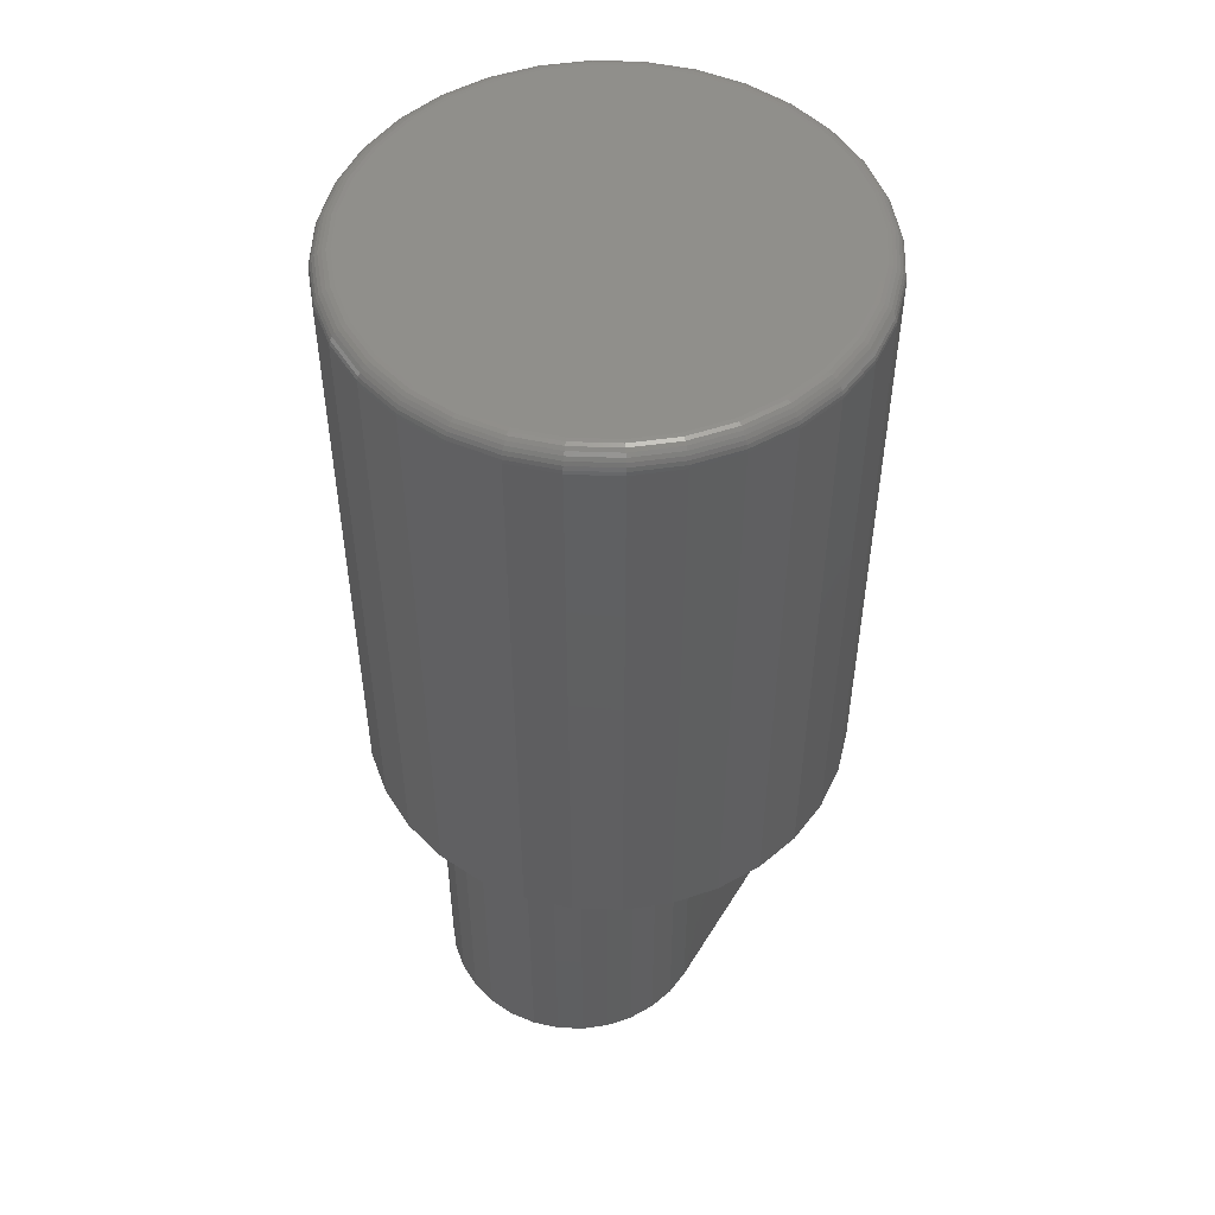
<metadata>
{"format":"stl","ext":"stl","renderer":"f3d","projection":"perspective","resolution":1024,"background":"white","views":[{"elev":50.7,"azim":30.4,"up":"+Y"}]}
</metadata>
<code>
# stl→obj: 372 verts, 740 faces
v -0.001357 -0.5 0.1625
v -0.001891 -0.5 0.1934
v -0.03963 -0.5 0.1897
v -0.07591 -0.5 0.1787
v -0.06137 -0.5 0.1443
v -0.1387 -0.5 0.1368
v -0.07774 -0.5 0.1309
v -0.08562 -0.5 -0.1424
v -0.1387 -0.5 -0.1368
v -0.1094 -0.5 -0.1608
v -0.05911 -0.5 -0.1553
v -0.03071 -0.5 -0.1632
v -0.07591 -0.5 -0.1787
v -0.001357 -0.5 -0.1659
v -0.03963 -0.5 -0.1897
v -0.001891 -0.5 -0.1934
v 0.03584 -0.5 0.1897
v 0.07213 -0.5 0.1787
v 0.01972 -0.5 0.1605
v 0.1056 -0.5 0.1608
v 0.03998 -0.5 0.1543
v 0.05865 -0.5 0.1443
v 0.1056 -0.5 -0.1608
v 0.1349 -0.5 -0.1368
v 0.0829 -0.5 -0.1424
v 0.0564 -0.5 -0.1553
v 0.028 -0.5 -0.1632
v 0.07213 -0.5 -0.1787
v 0.03584 -0.5 -0.1897
v -0.1094 -0.5 -0.125
v -0.1094 -0.5 0.05452
v -0.1916 -0.5 0.03773
v -0.1953 -0.5 2.369e-17
v -0.1916 -0.5 -0.03773
v -0.1806 -0.5 -0.07402
v -0.1627 -0.5 -0.1075
v 0.1067 -0.5 -0.125
v 0.1589 -0.5 -0.1075
v 0.1768 -0.5 -0.07402
v 0.1878 -0.5 -0.03773
v 0.1915 -0.5 -2.369e-17
v 0.1878 -0.5 0.03773
v 0.1067 -0.5 0.05452
v -0.1094 -0.5 0.1608
v -0.04269 -0.5 0.1543
v -0.02243 -0.5 0.1605
v -0.09117 -0.5 0.1145
v -0.1627 -0.5 0.1075
v -0.1012 -0.5 0.09586
v -0.1806 -0.5 0.07402
v -0.1073 -0.5 0.0756
v 0.1349 -0.5 0.1368
v 0.07502 -0.5 0.1309
v 0.1589 -0.5 0.1075
v 0.08846 -0.5 0.1145
v 0.1768 -0.5 0.07402
v 0.09844 -0.5 0.09586
v 0.1046 -0.5 0.0756
v -0.1094 -0.75 0.05452
v -0.1094 -0.75 -0.125
v -0.1073 -0.75 0.0756
v -0.1012 -0.75 0.09586
v -0.09117 -0.75 0.1145
v -0.07774 -0.75 0.1309
v -0.06137 -0.75 0.1443
v -0.04269 -0.75 0.1543
v -0.02243 -0.75 0.1605
v -0.001357 -0.75 0.1625
v 0.01972 -0.75 0.1605
v 0.03998 -0.75 0.1543
v 0.05865 -0.75 0.1443
v 0.07502 -0.75 0.1309
v 0.08846 -0.75 0.1145
v 0.09844 -0.75 0.09586
v 0.1046 -0.75 0.0756
v 0.1067 -0.75 0.05452
v 0.1067 -0.75 -0.125
v 0.0829 -0.75 -0.1424
v 0.0564 -0.75 -0.1553
v 0.028 -0.75 -0.1632
v -0.001357 -0.75 -0.1659
v -0.03071 -0.75 -0.1632
v -0.05911 -0.75 -0.1553
v -0.08562 -0.75 -0.1424
v -0.001891 1.074e-17 0.1778
v 0.03279 1.266e-17 0.1744
v -0.03658 8.812e-18 0.1744
v -0.06993 6.96e-18 0.1643
v 0.06615 1.451e-17 0.1643
v 0.03279 1.266e-17 -0.1744
v -0.03658 8.812e-18 -0.1744
v 0.06615 1.451e-17 -0.1643
v -0.001891 1.074e-17 -0.1778
v -0.06993 6.96e-18 -0.1643
v -0.1007 5.254e-18 -0.1478
v 0.09689 1.622e-17 -0.1478
v -0.1276 3.758e-18 -0.1257
v 0.1238 1.772e-17 -0.1257
v -0.1497 2.531e-18 -0.09878
v 0.1459 1.894e-17 -0.09878
v -0.1662 1.619e-18 -0.06804
v 0.1624 1.986e-17 -0.06804
v -0.1763 1.057e-18 -0.03469
v 0.1725 2.042e-17 -0.03469
v -0.1797 8.674e-19 -1.429e-16
v 0.1759 2.061e-17 -7.211e-17
v -0.1763 1.057e-18 0.03469
v 0.1725 2.042e-17 0.03469
v -0.1662 1.619e-18 0.06804
v 0.1624 1.986e-17 0.06804
v -0.1497 2.531e-18 0.09878
v 0.1459 1.894e-17 0.09878
v -0.1276 3.758e-18 0.1257
v 0.1238 1.772e-17 0.1257
v -0.1007 5.254e-18 0.1478
v 0.09689 1.622e-17 0.1478
v 0.1915 -0.01562 -2.429e-16
v 0.1878 -0.01562 -0.03773
v 0.1768 -0.01562 -0.07402
v 0.1589 -0.01562 -0.1075
v 0.1349 -0.01562 -0.1368
v 0.1056 -0.01562 -0.1608
v 0.07213 -0.01562 -0.1787
v 0.03584 -0.01562 -0.1897
v -0.001891 -0.01562 -0.1934
v -0.03963 -0.01562 -0.1897
v -0.07591 -0.01562 -0.1787
v -0.1094 -0.01562 -0.1608
v -0.1387 -0.01562 -0.1368
v -0.1627 -0.01562 -0.1075
v -0.1806 -0.01562 -0.07402
v -0.1916 -0.01562 -0.03773
v -0.1953 -0.01562 2.369e-17
v -0.1916 -0.01562 0.03773
v -0.1806 -0.01562 0.07402
v -0.1627 -0.01562 0.1075
v -0.1387 -0.01562 0.1368
v -0.1094 -0.01562 0.1608
v -0.07591 -0.01562 0.1787
v -0.03963 -0.01562 0.1897
v -0.001891 -0.01562 0.1934
v 0.03584 -0.01562 0.1897
v 0.07213 -0.01562 0.1787
v 0.1056 -0.01562 0.1608
v 0.1349 -0.01562 0.1368
v 0.1589 -0.01562 0.1075
v 0.1768 -0.01562 0.07402
v 0.1878 -0.01562 0.03773
v -0.195 -0.01258 -1.388e-16
v -0.1913 -0.01258 0.03768
v -0.1941 -0.009646 -1.527e-16
v -0.1904 -0.009646 0.0375
v -0.1927 -0.006944 -1.527e-16
v -0.189 -0.006944 0.03722
v -0.1907 -0.004576 -1.388e-16
v -0.1871 -0.004576 0.03684
v -0.1884 -0.002633 -1.388e-16
v -0.1848 -0.002633 0.03638
v -0.1857 -0.001189 -1.527e-16
v -0.1821 -0.001189 0.03585
v -0.1827 -0.0003002 -1.388e-16
v -0.1793 -0.0003002 0.03528
v 0.1875 -0.01258 0.03768
v 0.1912 -0.01258 -2.776e-16
v 0.1866 -0.009646 0.0375
v 0.1903 -0.009646 -2.637e-16
v 0.1852 -0.006944 0.03722
v 0.1889 -0.006944 -2.637e-16
v 0.1833 -0.004576 0.03684
v 0.187 -0.004576 -2.637e-16
v 0.181 -0.002633 0.03638
v 0.1846 -0.002633 -2.498e-16
v 0.1784 -0.001189 0.03585
v 0.1819 -0.001189 -2.498e-16
v 0.1755 -0.0003002 0.03528
v 0.179 -0.0003002 -2.637e-16
v 0.1765 -0.01258 0.0739
v 0.1757 -0.009646 0.07356
v 0.1744 -0.006944 0.07301
v 0.1726 -0.004576 0.07227
v 0.1704 -0.002633 0.07136
v 0.1679 -0.001189 0.07033
v 0.1652 -0.0003002 0.06921
v 0.1587 -0.01258 0.1073
v 0.1579 -0.009646 0.1068
v 0.1567 -0.006944 0.106
v 0.1551 -0.004576 0.1049
v 0.1532 -0.002633 0.1036
v 0.1509 -0.001189 0.1021
v 0.1485 -0.0003002 0.1005
v 0.1347 -0.01258 0.1366
v 0.134 -0.009646 0.1359
v 0.133 -0.006944 0.1349
v 0.1316 -0.004576 0.1335
v 0.13 -0.002633 0.1319
v 0.1281 -0.001189 0.1299
v 0.126 -0.0003002 0.1279
v 0.1054 -0.01258 0.1606
v 0.1049 -0.009646 0.1598
v 0.1041 -0.006944 0.1586
v 0.103 -0.004576 0.157
v 0.1017 -0.002633 0.155
v 0.1002 -0.001189 0.1528
v 0.09858 -0.0003002 0.1504
v 0.07201 -0.01258 0.1784
v 0.07167 -0.009646 0.1776
v 0.07112 -0.006944 0.1763
v 0.07038 -0.004576 0.1745
v 0.06947 -0.002633 0.1723
v 0.06844 -0.001189 0.1698
v 0.06731 -0.0003002 0.1671
v 0.03578 -0.01258 0.1894
v 0.03561 -0.009646 0.1885
v 0.03533 -0.006944 0.1871
v 0.03495 -0.004576 0.1852
v 0.03449 -0.002633 0.1829
v 0.03396 -0.001189 0.1802
v 0.03339 -0.0003002 0.1774
v -0.001891 -0.01258 0.1931
v -0.001891 -0.009646 0.1922
v -0.001891 -0.006944 0.1908
v -0.001891 -0.004576 0.1888
v -0.001891 -0.002633 0.1865
v -0.001891 -0.001189 0.1838
v -0.001891 -0.0003002 0.1808
v -0.03957 -0.01258 0.1894
v -0.03939 -0.009646 0.1885
v -0.03911 -0.006944 0.1871
v -0.03873 -0.004576 0.1852
v -0.03827 -0.002633 0.1829
v -0.03774 -0.001189 0.1802
v -0.03717 -0.0003002 0.1774
v -0.0758 -0.01258 0.1784
v -0.07546 -0.009646 0.1776
v -0.0749 -0.006944 0.1763
v -0.07416 -0.004576 0.1745
v -0.07325 -0.002633 0.1723
v -0.07222 -0.001189 0.1698
v -0.0711 -0.0003002 0.1671
v -0.1092 -0.01258 0.1606
v -0.1087 -0.009646 0.1598
v -0.1079 -0.006944 0.1586
v -0.1068 -0.004576 0.157
v -0.1055 -0.002633 0.155
v -0.104 -0.001189 0.1528
v -0.1024 -0.0003002 0.1504
v -0.1384 -0.01258 0.1366
v -0.1378 -0.009646 0.1359
v -0.1368 -0.006944 0.1349
v -0.1354 -0.004576 0.1335
v -0.1338 -0.002633 0.1319
v -0.1318 -0.001189 0.1299
v -0.1298 -0.0003002 0.1279
v -0.1625 -0.01258 0.1073
v -0.1617 -0.009646 0.1068
v -0.1605 -0.006944 0.106
v -0.1589 -0.004576 0.1049
v -0.1569 -0.002633 0.1036
v -0.1547 -0.001189 0.1021
v -0.1523 -0.0003002 0.1005
v -0.1803 -0.01258 0.0739
v -0.1795 -0.009646 0.07356
v -0.1782 -0.006944 0.07301
v -0.1764 -0.004576 0.07227
v -0.1742 -0.002633 0.07136
v -0.1717 -0.001189 0.07033
v -0.169 -0.0003002 0.06921
v 0.1875 -0.01258 -0.03768
v 0.1866 -0.009646 -0.0375
v 0.1852 -0.006944 -0.03722
v 0.1833 -0.004576 -0.03684
v 0.181 -0.002633 -0.03638
v 0.1784 -0.001189 -0.03585
v 0.1755 -0.0003002 -0.03528
v -0.1913 -0.01258 -0.03768
v -0.1904 -0.009646 -0.0375
v -0.189 -0.006944 -0.03722
v -0.1871 -0.004576 -0.03684
v -0.1848 -0.002633 -0.03638
v -0.1821 -0.001189 -0.03585
v -0.1793 -0.0003002 -0.03528
v -0.1803 -0.01258 -0.0739
v -0.1795 -0.009646 -0.07356
v -0.1782 -0.006944 -0.07301
v -0.1764 -0.004576 -0.07227
v -0.1742 -0.002633 -0.07136
v -0.1717 -0.001189 -0.07033
v -0.169 -0.0003002 -0.06921
v -0.1625 -0.01258 -0.1073
v -0.1617 -0.009646 -0.1068
v -0.1605 -0.006944 -0.106
v -0.1589 -0.004576 -0.1049
v -0.1569 -0.002633 -0.1036
v -0.1547 -0.001189 -0.1021
v -0.1523 -0.0003002 -0.1005
v -0.1384 -0.01258 -0.1366
v -0.1378 -0.009646 -0.1359
v -0.1368 -0.006944 -0.1349
v -0.1354 -0.004576 -0.1335
v -0.1338 -0.002633 -0.1319
v -0.1318 -0.001189 -0.1299
v -0.1298 -0.0003002 -0.1279
v -0.1092 -0.01258 -0.1606
v -0.1087 -0.009646 -0.1598
v -0.1079 -0.006944 -0.1586
v -0.1068 -0.004576 -0.157
v -0.1055 -0.002633 -0.155
v -0.104 -0.001189 -0.1528
v -0.1024 -0.0003002 -0.1504
v -0.0758 -0.01258 -0.1784
v -0.07546 -0.009646 -0.1776
v -0.0749 -0.006944 -0.1763
v -0.07416 -0.004576 -0.1745
v -0.07325 -0.002633 -0.1723
v -0.07222 -0.001189 -0.1698
v -0.0711 -0.0003002 -0.1671
v -0.03957 -0.01258 -0.1894
v -0.03939 -0.009646 -0.1885
v -0.03911 -0.006944 -0.1871
v -0.03873 -0.004576 -0.1852
v -0.03827 -0.002633 -0.1829
v -0.03774 -0.001189 -0.1802
v -0.03717 -0.0003002 -0.1774
v -0.001891 -0.01258 -0.1931
v -0.001891 -0.009646 -0.1922
v -0.001891 -0.006944 -0.1908
v -0.001891 -0.004576 -0.1888
v -0.001891 -0.002633 -0.1865
v -0.001891 -0.001189 -0.1838
v -0.001891 -0.0003002 -0.1808
v 0.03578 -0.01258 -0.1894
v 0.03561 -0.009646 -0.1885
v 0.03533 -0.006944 -0.1871
v 0.03495 -0.004576 -0.1852
v 0.03449 -0.002633 -0.1829
v 0.03396 -0.001189 -0.1802
v 0.03339 -0.0003002 -0.1774
v 0.07201 -0.01258 -0.1784
v 0.07167 -0.009646 -0.1776
v 0.07112 -0.006944 -0.1763
v 0.07038 -0.004576 -0.1745
v 0.06947 -0.002633 -0.1723
v 0.06844 -0.001189 -0.1698
v 0.06731 -0.0003002 -0.1671
v 0.1054 -0.01258 -0.1606
v 0.1049 -0.009646 -0.1598
v 0.1041 -0.006944 -0.1586
v 0.103 -0.004576 -0.157
v 0.1017 -0.002633 -0.155
v 0.1002 -0.001189 -0.1528
v 0.09858 -0.0003002 -0.1504
v 0.1347 -0.01258 -0.1366
v 0.134 -0.009646 -0.1359
v 0.133 -0.006944 -0.1349
v 0.1316 -0.004576 -0.1335
v 0.13 -0.002633 -0.1319
v 0.1281 -0.001189 -0.1299
v 0.126 -0.0003002 -0.1279
v 0.1587 -0.01258 -0.1073
v 0.1579 -0.009646 -0.1068
v 0.1567 -0.006944 -0.106
v 0.1551 -0.004576 -0.1049
v 0.1532 -0.002633 -0.1036
v 0.1509 -0.001189 -0.1021
v 0.1485 -0.0003002 -0.1005
v 0.1765 -0.01258 -0.0739
v 0.1757 -0.009646 -0.07356
v 0.1744 -0.006944 -0.07301
v 0.1726 -0.004576 -0.07227
v 0.1704 -0.002633 -0.07136
v 0.1679 -0.001189 -0.07033
v 0.1652 -0.0003002 -0.06921
f 1 2 3
f 1 3 4
f 5 6 7
f 8 9 10
f 11 8 10
f 11 10 12
f 12 10 13
f 14 12 13
f 14 13 15
f 14 15 16
f 17 2 1
f 18 17 1
f 18 1 19
f 18 19 20
f 20 19 21
f 20 21 22
f 23 24 25
f 23 25 26
f 26 27 23
f 28 23 27
f 28 27 14
f 29 28 14
f 14 16 29
f 30 31 32
f 30 32 33
f 30 33 34
f 30 34 35
f 30 35 36
f 30 36 9
f 30 9 8
f 37 25 24
f 37 24 38
f 37 38 39
f 37 39 40
f 37 40 41
f 37 41 42
f 37 42 43
f 44 6 5
f 44 5 45
f 44 45 46
f 44 46 1
f 44 1 4
f 7 6 47
f 47 6 48
f 47 48 49
f 49 48 50
f 49 50 51
f 50 32 51
f 51 32 31
f 20 22 52
f 52 22 53
f 52 53 54
f 54 53 55
f 54 55 56
f 56 55 57
f 56 57 58
f 43 42 58
f 58 42 56
f 31 30 59
f 59 30 60
f 31 59 51
f 51 59 61
f 51 61 49
f 49 61 62
f 49 62 47
f 47 62 63
f 47 63 7
f 7 63 64
f 7 64 5
f 5 64 65
f 5 65 45
f 45 65 66
f 45 66 46
f 46 66 67
f 46 67 1
f 1 67 68
f 1 68 19
f 19 68 69
f 19 69 21
f 21 69 70
f 21 70 22
f 22 70 71
f 22 71 53
f 53 71 72
f 53 72 55
f 55 72 73
f 55 73 57
f 57 73 74
f 57 74 58
f 58 74 75
f 58 75 43
f 43 75 76
f 37 43 77
f 77 43 76
f 37 77 25
f 25 77 78
f 25 78 26
f 26 78 79
f 26 79 27
f 27 79 80
f 27 80 14
f 14 80 81
f 14 81 12
f 12 81 82
f 12 82 11
f 11 82 83
f 11 83 8
f 8 83 84
f 8 84 30
f 30 84 60
f 67 69 68
f 69 67 66
f 69 66 70
f 70 66 65
f 70 65 71
f 79 82 80
f 80 82 81
f 71 65 72
f 72 65 64
f 72 64 73
f 73 64 63
f 73 63 74
f 74 63 62
f 74 62 75
f 75 62 61
f 75 61 76
f 76 61 59
f 76 59 77
f 77 59 60
f 77 60 78
f 78 60 84
f 78 84 79
f 79 84 83
f 79 83 82
f 85 86 87
f 88 87 86
f 89 88 86
f 90 91 92
f 93 91 90
f 91 94 92
f 92 94 95
f 92 95 96
f 96 95 97
f 96 97 98
f 98 97 99
f 98 99 100
f 100 99 101
f 100 101 102
f 102 101 103
f 102 103 104
f 104 103 105
f 104 105 106
f 106 105 107
f 106 107 108
f 108 107 109
f 108 109 110
f 110 109 111
f 110 111 112
f 112 111 113
f 112 113 114
f 114 113 115
f 114 115 116
f 116 115 88
f 116 88 89
f 117 41 118
f 118 41 40
f 118 40 119
f 119 40 39
f 119 39 120
f 120 39 38
f 120 38 121
f 121 38 24
f 121 24 122
f 122 24 23
f 122 23 123
f 123 23 28
f 123 28 124
f 124 28 29
f 124 29 125
f 125 29 16
f 125 16 126
f 126 16 15
f 126 15 127
f 127 15 13
f 127 13 128
f 128 13 10
f 128 10 129
f 129 10 9
f 129 9 130
f 130 9 36
f 130 36 131
f 131 36 35
f 131 35 132
f 132 35 34
f 132 34 133
f 133 34 33
f 133 33 134
f 134 33 32
f 134 32 135
f 135 32 50
f 135 50 136
f 136 50 48
f 136 48 137
f 137 48 6
f 137 6 138
f 138 6 44
f 138 44 139
f 139 44 4
f 139 4 140
f 140 4 3
f 140 3 141
f 141 3 2
f 141 2 142
f 142 2 17
f 142 17 143
f 143 17 18
f 143 18 144
f 144 18 20
f 144 20 145
f 145 20 52
f 145 52 146
f 146 52 54
f 146 54 147
f 147 54 56
f 147 56 148
f 148 56 42
f 148 42 117
f 117 42 41
f 133 134 149
f 149 134 150
f 149 150 151
f 151 150 152
f 151 152 153
f 153 152 154
f 153 154 155
f 155 154 156
f 155 156 157
f 157 156 158
f 157 158 159
f 159 158 160
f 159 160 161
f 161 160 162
f 161 162 105
f 105 162 107
f 148 117 163
f 163 117 164
f 163 164 165
f 165 164 166
f 165 166 167
f 167 166 168
f 167 168 169
f 169 168 170
f 169 170 171
f 171 170 172
f 171 172 173
f 173 172 174
f 173 174 175
f 175 174 176
f 175 176 108
f 108 176 106
f 147 148 177
f 177 148 163
f 177 163 178
f 178 163 165
f 178 165 179
f 179 165 167
f 179 167 180
f 180 167 169
f 180 169 181
f 181 169 171
f 181 171 182
f 182 171 173
f 182 173 183
f 183 173 175
f 183 175 110
f 110 175 108
f 146 147 184
f 184 147 177
f 184 177 185
f 185 177 178
f 185 178 186
f 186 178 179
f 186 179 187
f 187 179 180
f 187 180 188
f 188 180 181
f 188 181 189
f 189 181 182
f 189 182 190
f 190 182 183
f 190 183 112
f 112 183 110
f 145 146 191
f 191 146 184
f 191 184 192
f 192 184 185
f 192 185 193
f 193 185 186
f 193 186 194
f 194 186 187
f 194 187 195
f 195 187 188
f 195 188 196
f 196 188 189
f 196 189 197
f 197 189 190
f 197 190 114
f 114 190 112
f 144 145 198
f 198 145 191
f 198 191 199
f 199 191 192
f 199 192 200
f 200 192 193
f 200 193 201
f 201 193 194
f 201 194 202
f 202 194 195
f 202 195 203
f 203 195 196
f 203 196 204
f 204 196 197
f 204 197 116
f 116 197 114
f 143 144 205
f 205 144 198
f 205 198 206
f 206 198 199
f 206 199 207
f 207 199 200
f 207 200 208
f 208 200 201
f 208 201 209
f 209 201 202
f 209 202 210
f 210 202 203
f 210 203 211
f 211 203 204
f 211 204 89
f 89 204 116
f 142 143 212
f 212 143 205
f 212 205 213
f 213 205 206
f 213 206 214
f 214 206 207
f 214 207 215
f 215 207 208
f 215 208 216
f 216 208 209
f 216 209 217
f 217 209 210
f 217 210 218
f 218 210 211
f 218 211 86
f 86 211 89
f 141 142 219
f 219 142 212
f 219 212 220
f 220 212 213
f 220 213 221
f 221 213 214
f 221 214 222
f 222 214 215
f 222 215 223
f 223 215 216
f 223 216 224
f 224 216 217
f 224 217 225
f 225 217 218
f 225 218 85
f 85 218 86
f 140 141 226
f 226 141 219
f 226 219 227
f 227 219 220
f 227 220 228
f 228 220 221
f 228 221 229
f 229 221 222
f 229 222 230
f 230 222 223
f 230 223 231
f 231 223 224
f 231 224 232
f 232 224 225
f 232 225 87
f 87 225 85
f 139 140 233
f 233 140 226
f 233 226 234
f 234 226 227
f 234 227 235
f 235 227 228
f 235 228 236
f 236 228 229
f 236 229 237
f 237 229 230
f 237 230 238
f 238 230 231
f 238 231 239
f 239 231 232
f 239 232 88
f 88 232 87
f 138 139 240
f 240 139 233
f 240 233 241
f 241 233 234
f 241 234 242
f 242 234 235
f 242 235 243
f 243 235 236
f 243 236 244
f 244 236 237
f 244 237 245
f 245 237 238
f 245 238 246
f 246 238 239
f 246 239 115
f 115 239 88
f 137 138 247
f 247 138 240
f 247 240 248
f 248 240 241
f 248 241 249
f 249 241 242
f 249 242 250
f 250 242 243
f 250 243 251
f 251 243 244
f 251 244 252
f 252 244 245
f 252 245 253
f 253 245 246
f 253 246 113
f 113 246 115
f 136 137 254
f 254 137 247
f 254 247 255
f 255 247 248
f 255 248 256
f 256 248 249
f 256 249 257
f 257 249 250
f 257 250 258
f 258 250 251
f 258 251 259
f 259 251 252
f 259 252 260
f 260 252 253
f 260 253 111
f 111 253 113
f 135 136 261
f 261 136 254
f 261 254 262
f 262 254 255
f 262 255 263
f 263 255 256
f 263 256 264
f 264 256 257
f 264 257 265
f 265 257 258
f 265 258 266
f 266 258 259
f 266 259 267
f 267 259 260
f 267 260 109
f 109 260 111
f 134 135 150
f 150 135 261
f 150 261 152
f 152 261 262
f 152 262 154
f 154 262 263
f 154 263 156
f 156 263 264
f 156 264 158
f 158 264 265
f 158 265 160
f 160 265 266
f 160 266 162
f 162 266 267
f 162 267 107
f 107 267 109
f 117 118 164
f 164 118 268
f 164 268 166
f 166 268 269
f 166 269 168
f 168 269 270
f 168 270 170
f 170 270 271
f 170 271 172
f 172 271 272
f 172 272 174
f 174 272 273
f 174 273 176
f 176 273 274
f 176 274 106
f 106 274 104
f 132 133 275
f 275 133 149
f 275 149 276
f 276 149 151
f 276 151 277
f 277 151 153
f 277 153 278
f 278 153 155
f 278 155 279
f 279 155 157
f 279 157 280
f 280 157 159
f 280 159 281
f 281 159 161
f 281 161 103
f 103 161 105
f 131 132 282
f 282 132 275
f 282 275 283
f 283 275 276
f 283 276 284
f 284 276 277
f 284 277 285
f 285 277 278
f 285 278 286
f 286 278 279
f 286 279 287
f 287 279 280
f 287 280 288
f 288 280 281
f 288 281 101
f 101 281 103
f 130 131 289
f 289 131 282
f 289 282 290
f 290 282 283
f 290 283 291
f 291 283 284
f 291 284 292
f 292 284 285
f 292 285 293
f 293 285 286
f 293 286 294
f 294 286 287
f 294 287 295
f 295 287 288
f 295 288 99
f 99 288 101
f 129 130 296
f 296 130 289
f 296 289 297
f 297 289 290
f 297 290 298
f 298 290 291
f 298 291 299
f 299 291 292
f 299 292 300
f 300 292 293
f 300 293 301
f 301 293 294
f 301 294 302
f 302 294 295
f 302 295 97
f 97 295 99
f 128 129 303
f 303 129 296
f 303 296 304
f 304 296 297
f 304 297 305
f 305 297 298
f 305 298 306
f 306 298 299
f 306 299 307
f 307 299 300
f 307 300 308
f 308 300 301
f 308 301 309
f 309 301 302
f 309 302 95
f 95 302 97
f 127 128 310
f 310 128 303
f 310 303 311
f 311 303 304
f 311 304 312
f 312 304 305
f 312 305 313
f 313 305 306
f 313 306 314
f 314 306 307
f 314 307 315
f 315 307 308
f 315 308 316
f 316 308 309
f 316 309 94
f 94 309 95
f 126 127 317
f 317 127 310
f 317 310 318
f 318 310 311
f 318 311 319
f 319 311 312
f 319 312 320
f 320 312 313
f 320 313 321
f 321 313 314
f 321 314 322
f 322 314 315
f 322 315 323
f 323 315 316
f 323 316 91
f 91 316 94
f 125 126 324
f 324 126 317
f 324 317 325
f 325 317 318
f 325 318 326
f 326 318 319
f 326 319 327
f 327 319 320
f 327 320 328
f 328 320 321
f 328 321 329
f 329 321 322
f 329 322 330
f 330 322 323
f 330 323 93
f 93 323 91
f 124 125 331
f 331 125 324
f 331 324 332
f 332 324 325
f 332 325 333
f 333 325 326
f 333 326 334
f 334 326 327
f 334 327 335
f 335 327 328
f 335 328 336
f 336 328 329
f 336 329 337
f 337 329 330
f 337 330 90
f 90 330 93
f 123 124 338
f 338 124 331
f 338 331 339
f 339 331 332
f 339 332 340
f 340 332 333
f 340 333 341
f 341 333 334
f 341 334 342
f 342 334 335
f 342 335 343
f 343 335 336
f 343 336 344
f 344 336 337
f 344 337 92
f 92 337 90
f 122 123 345
f 345 123 338
f 345 338 346
f 346 338 339
f 346 339 347
f 347 339 340
f 347 340 348
f 348 340 341
f 348 341 349
f 349 341 342
f 349 342 350
f 350 342 343
f 350 343 351
f 351 343 344
f 351 344 96
f 96 344 92
f 121 122 352
f 352 122 345
f 352 345 353
f 353 345 346
f 353 346 354
f 354 346 347
f 354 347 355
f 355 347 348
f 355 348 356
f 356 348 349
f 356 349 357
f 357 349 350
f 357 350 358
f 358 350 351
f 358 351 98
f 98 351 96
f 120 121 359
f 359 121 352
f 359 352 360
f 360 352 353
f 360 353 361
f 361 353 354
f 361 354 362
f 362 354 355
f 362 355 363
f 363 355 356
f 363 356 364
f 364 356 357
f 364 357 365
f 365 357 358
f 365 358 100
f 100 358 98
f 119 120 366
f 366 120 359
f 366 359 367
f 367 359 360
f 367 360 368
f 368 360 361
f 368 361 369
f 369 361 362
f 369 362 370
f 370 362 363
f 370 363 371
f 371 363 364
f 371 364 372
f 372 364 365
f 372 365 102
f 102 365 100
f 118 119 268
f 268 119 366
f 268 366 269
f 269 366 367
f 269 367 270
f 270 367 368
f 270 368 271
f 271 368 369
f 271 369 272
f 272 369 370
f 272 370 273
f 273 370 371
f 273 371 274
f 274 371 372
f 274 372 104
f 104 372 102

</code>
